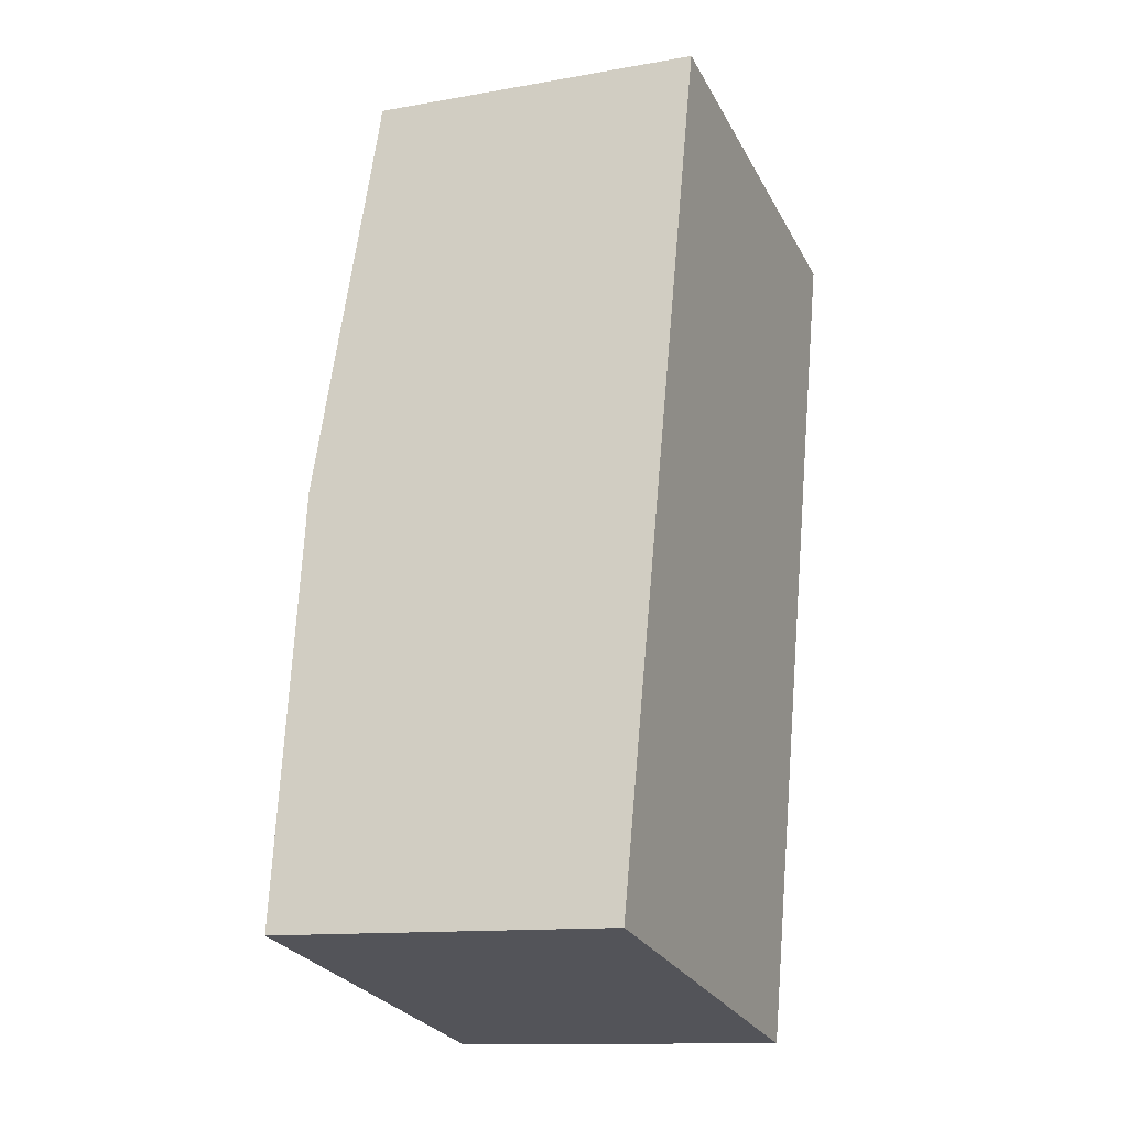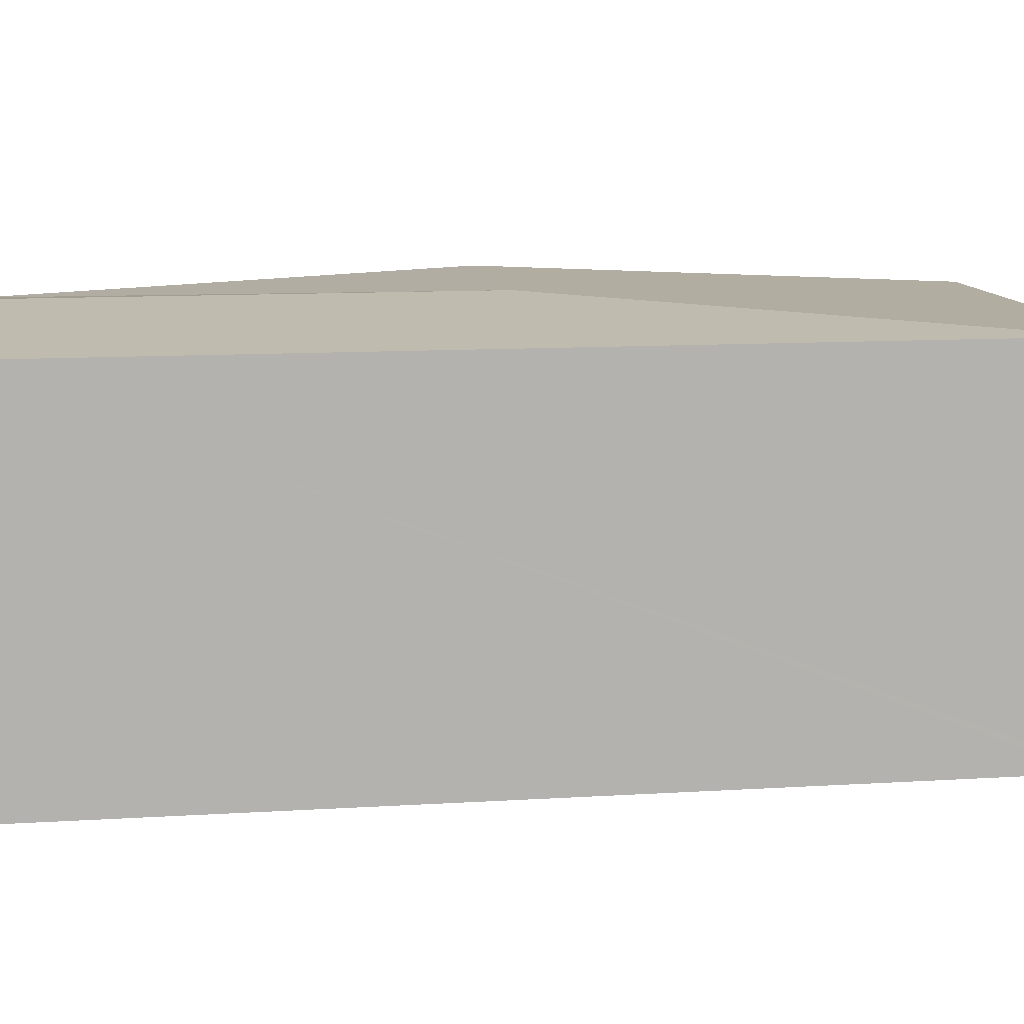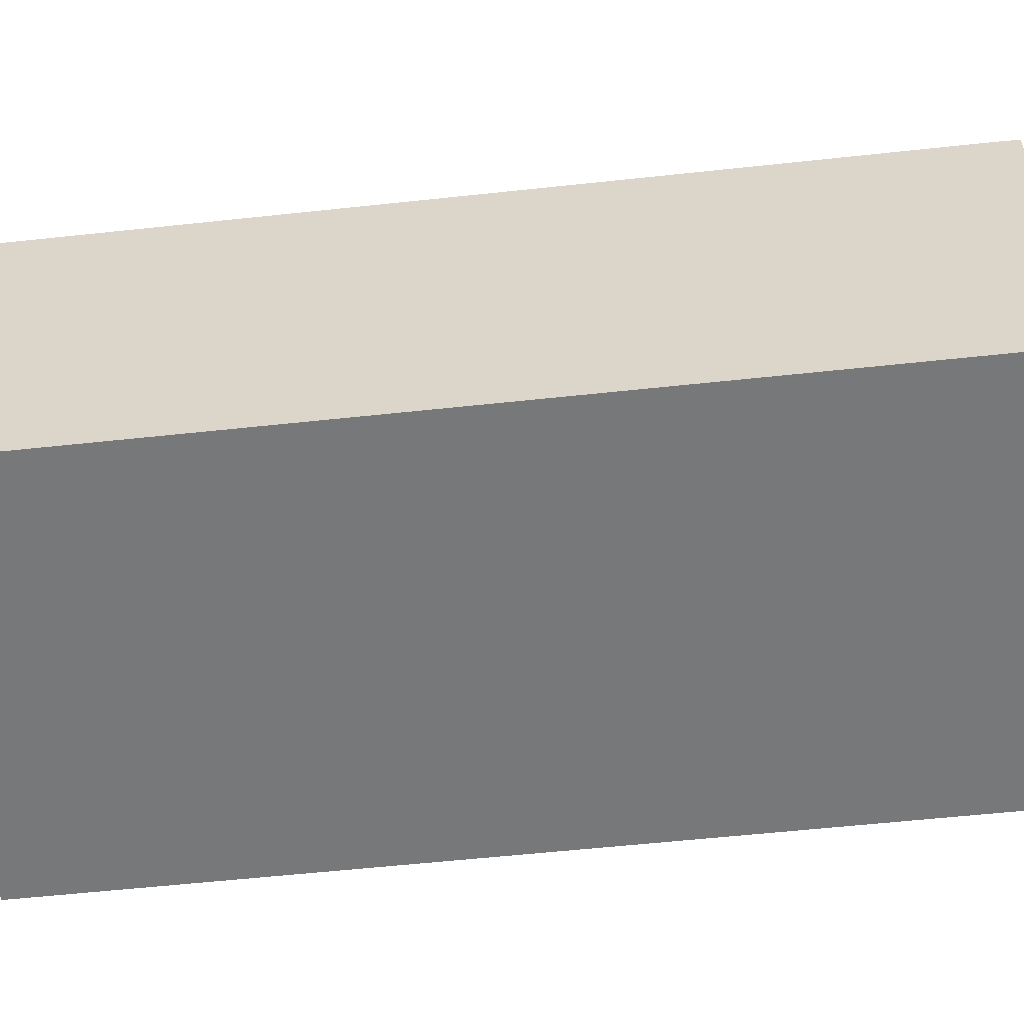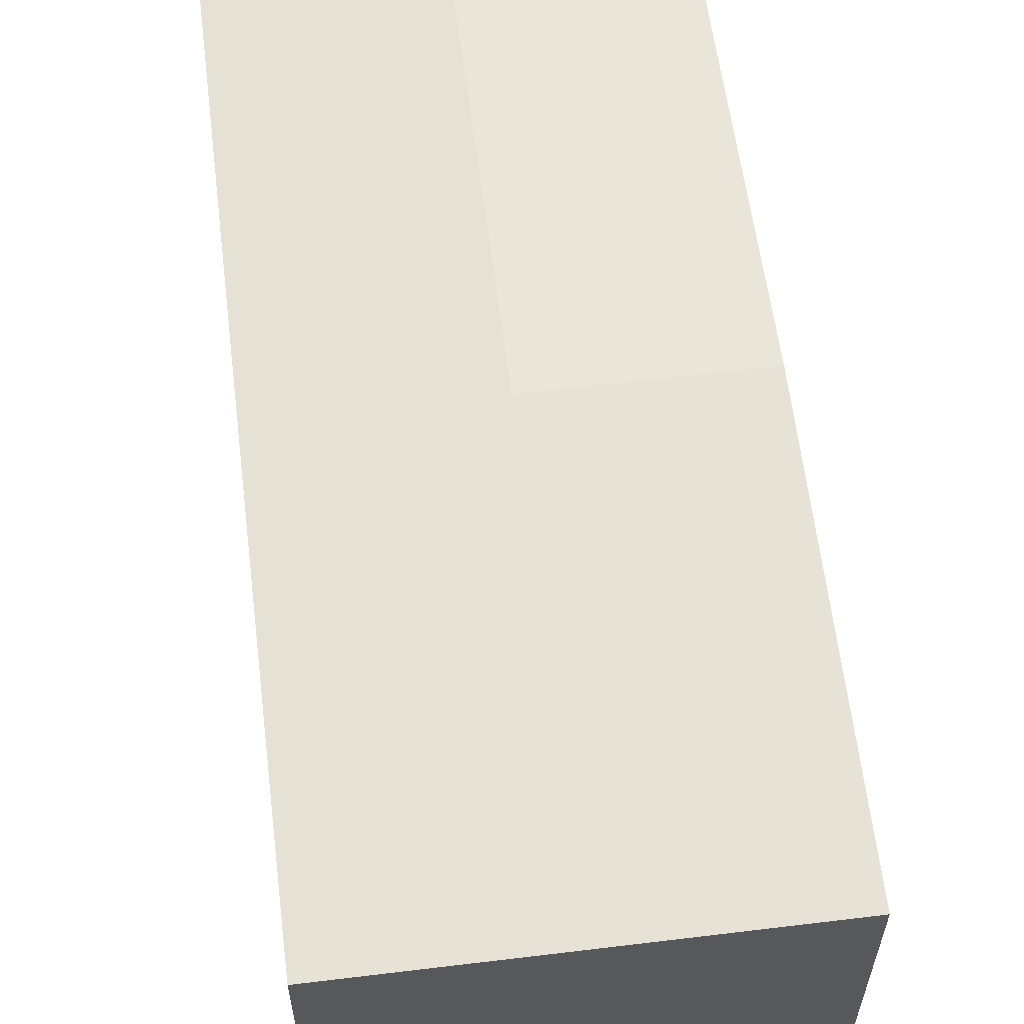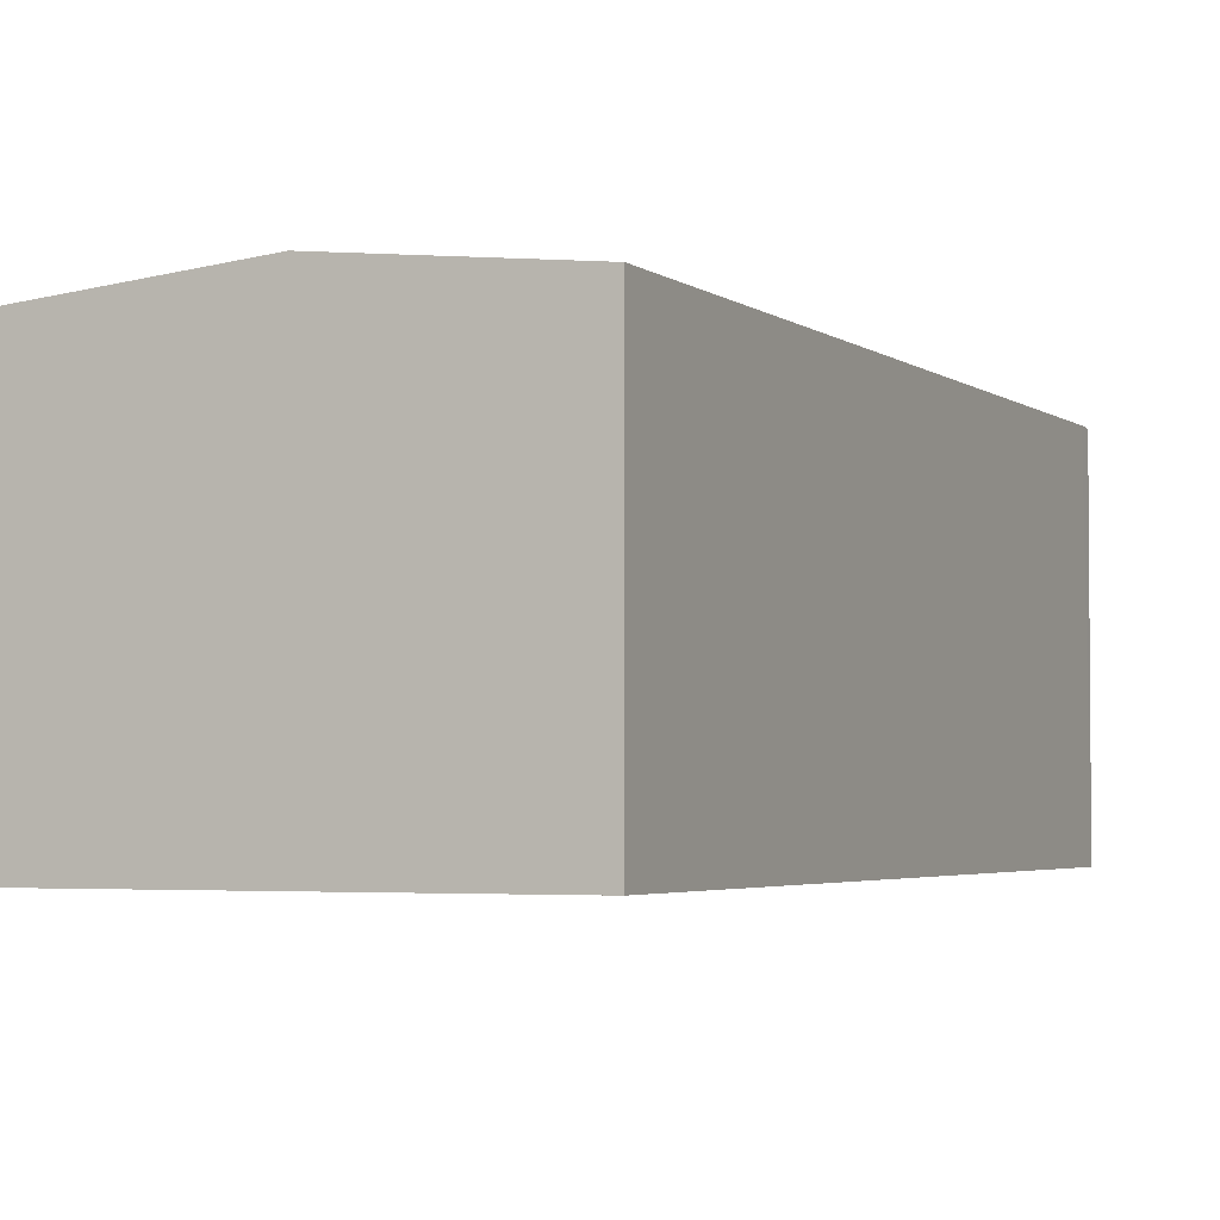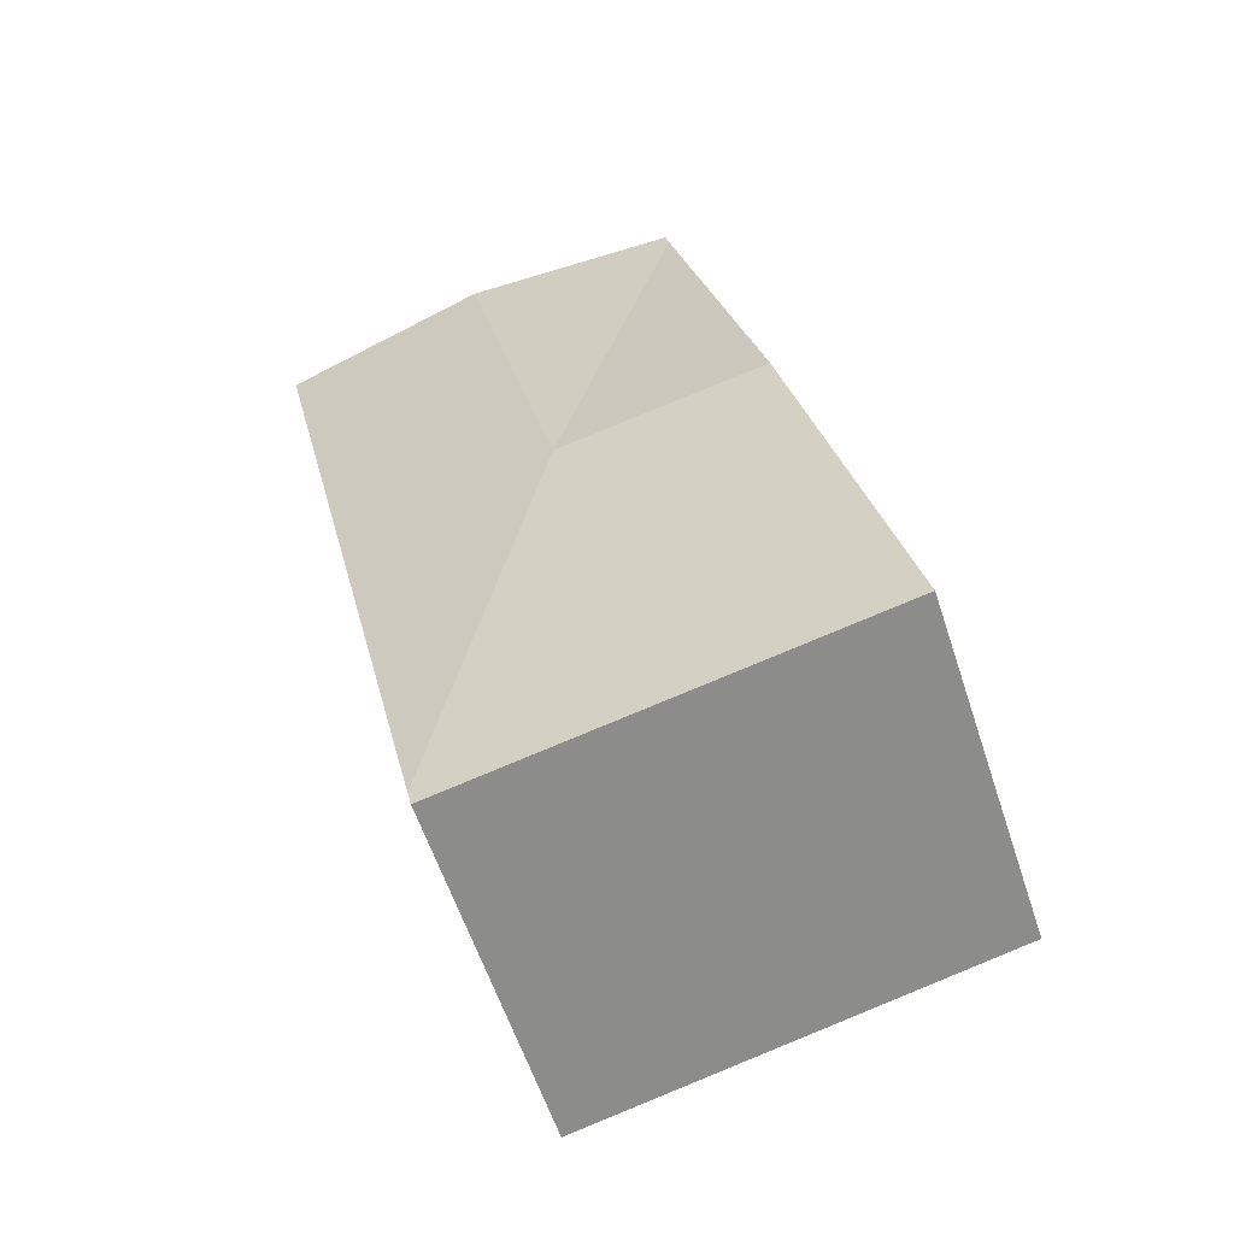
<metadata>
{"format":"obj","ext":"obj","renderer":"f3d","projection":"perspective","resolution":1024,"background":"white","views":[{"elev":-12.2,"azim":-67.1,"up":"+Z"},{"elev":10.5,"azim":93.4,"up":"+Y"},{"elev":-57.3,"azim":109.2,"up":"+Y"},{"elev":60.5,"azim":-174.3,"up":"+Y"},{"elev":-3.3,"azim":37.3,"up":"+Y"},{"elev":-59.7,"azim":-161.7,"up":"+Z"}]}
</metadata>
<code>
v  0 2.142 1.312e-16
v  2.588 2.147 -0.481
v  2.565 2.142 -0.581
v  1.894 2.277 2.404
v  0.611 2.277 2.695
v  3.787 2.147 4.809
v  2.505 2.277 5.099
v  1.199 2.147 5.29
v  1.222 2.147 5.39
v  2.565 3.558e-17 -0.581
v  0 0 0
v  0.611 -1.65e-16 2.695
v  1.199 -3.239e-16 5.29
v  1.222 -3.3e-16 5.39
v  3.787 -2.945e-16 4.809
v  2.505 -3.122e-16 5.099
v  2.588 2.945e-17 -0.481
g defaultobject
f 1 2 3
f 2 1 4
f 4 1 5
f 4 6 2
f 6 4 7
f 4 5 8
f 9 4 8
f 4 9 7
f 10 1 3
f 1 10 11
f 11 5 1
f 5 11 12
f 5 12 8
f 8 12 13
f 8 13 9
f 9 13 14
f 14 7 9
f 7 14 6
f 6 14 15
f 15 14 16
f 2 10 3
f 10 2 6
f 10 6 17
f 17 6 15
f 13 16 14
f 16 13 12
f 16 12 15
f 15 12 17
f 17 12 11
f 17 11 10

</code>
